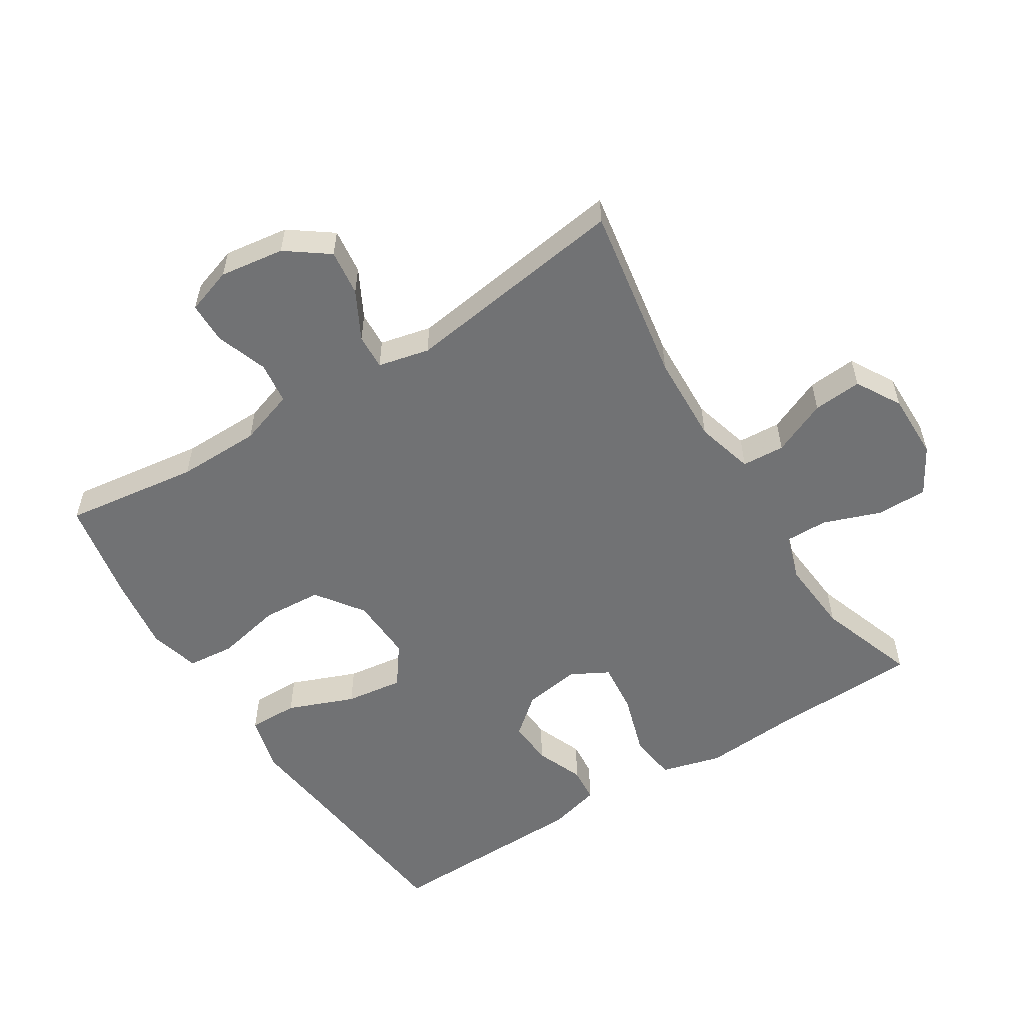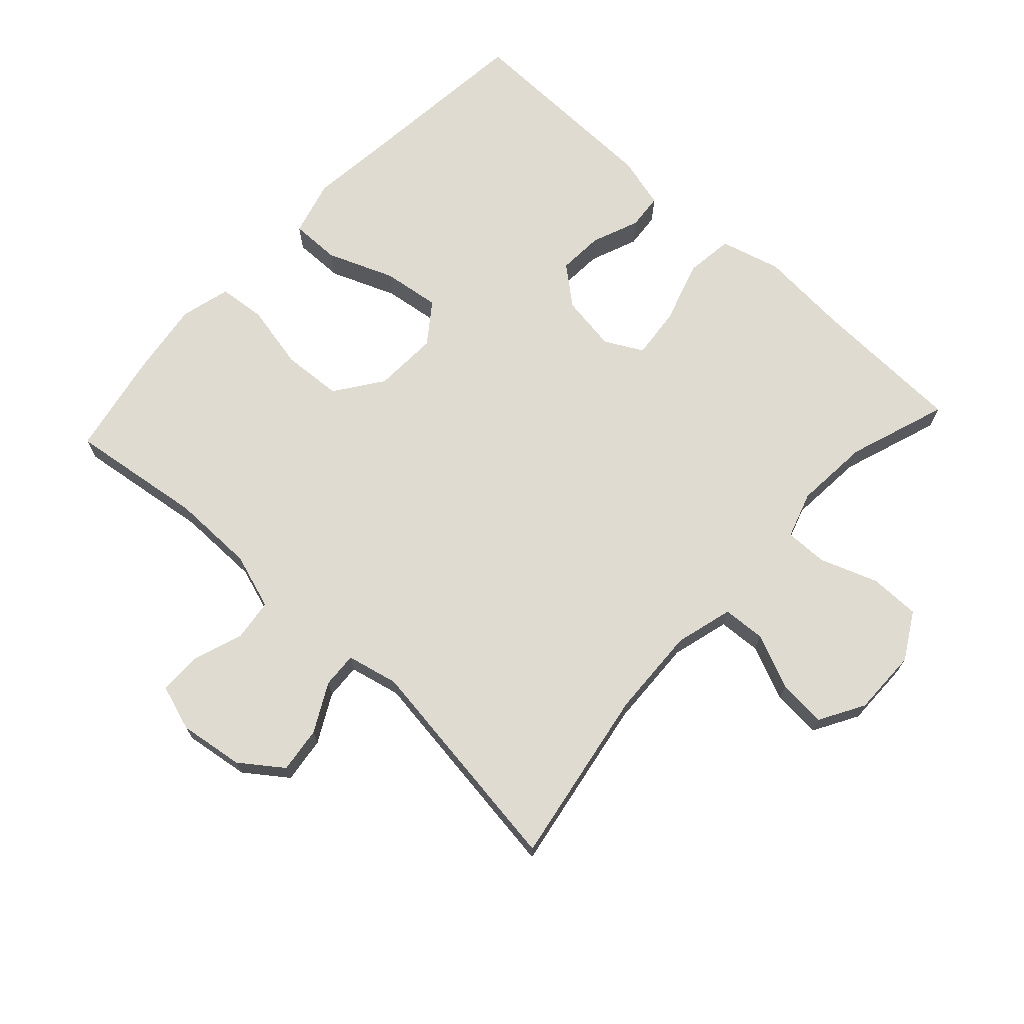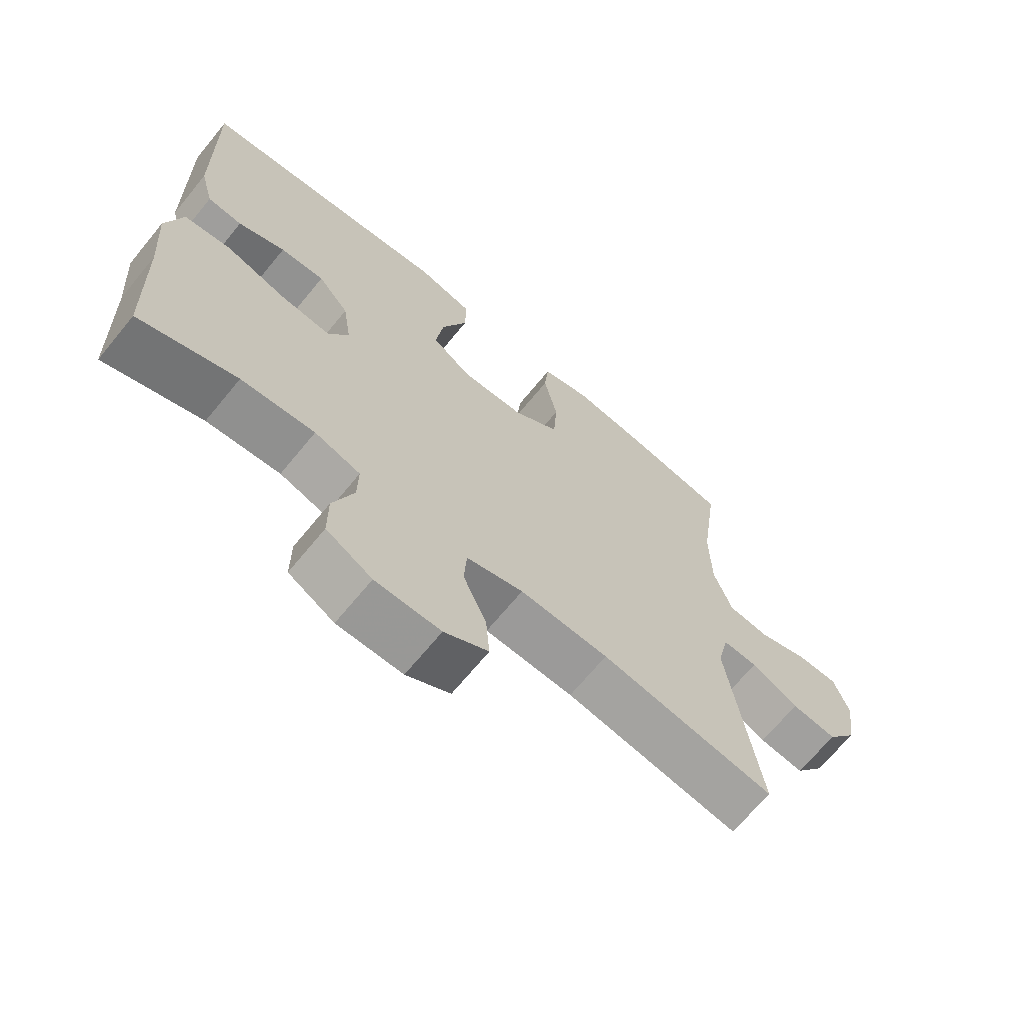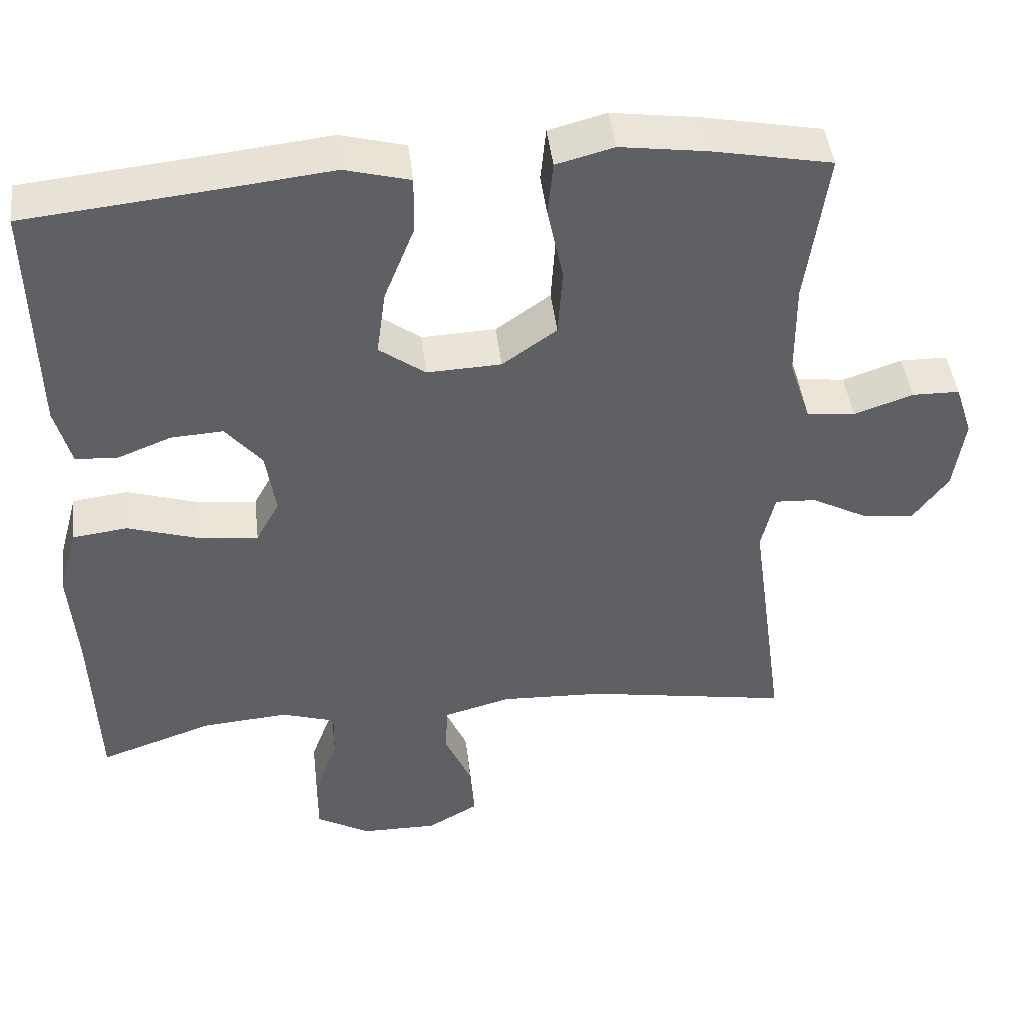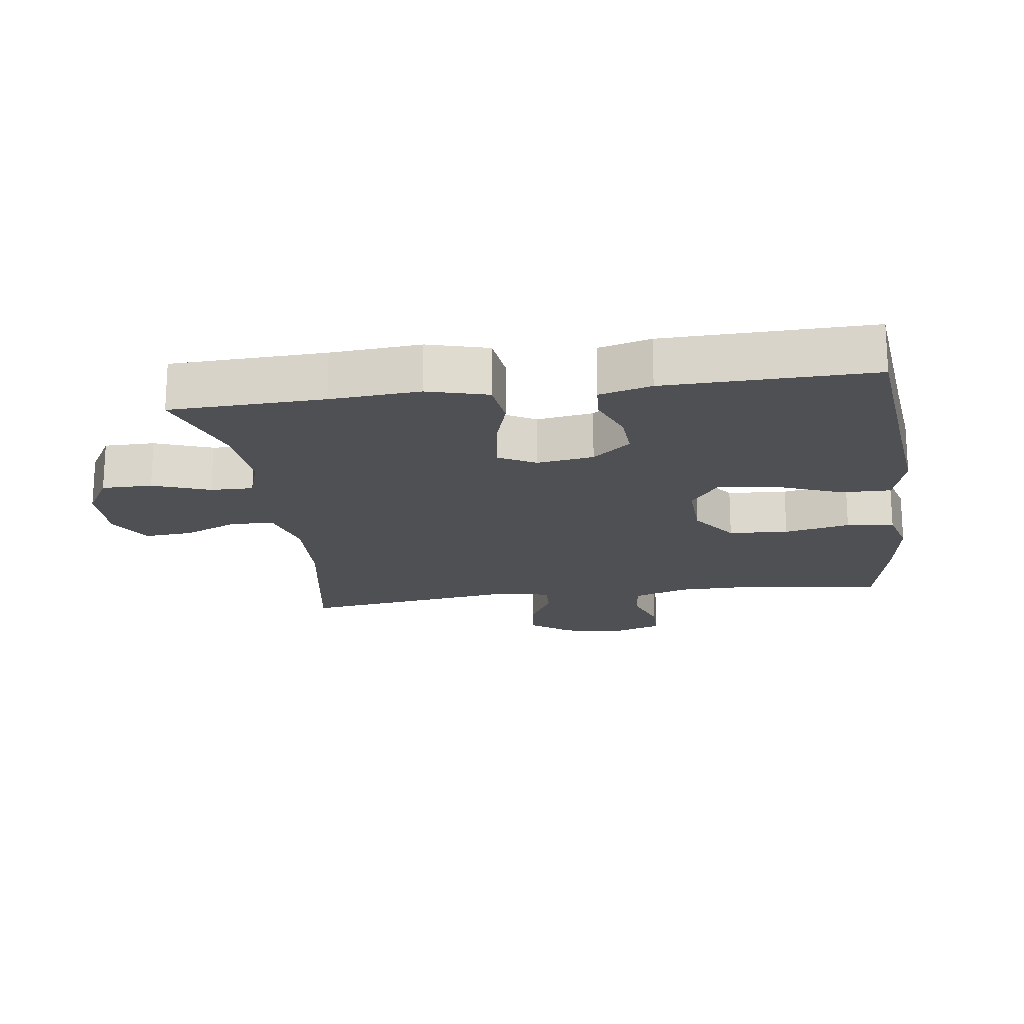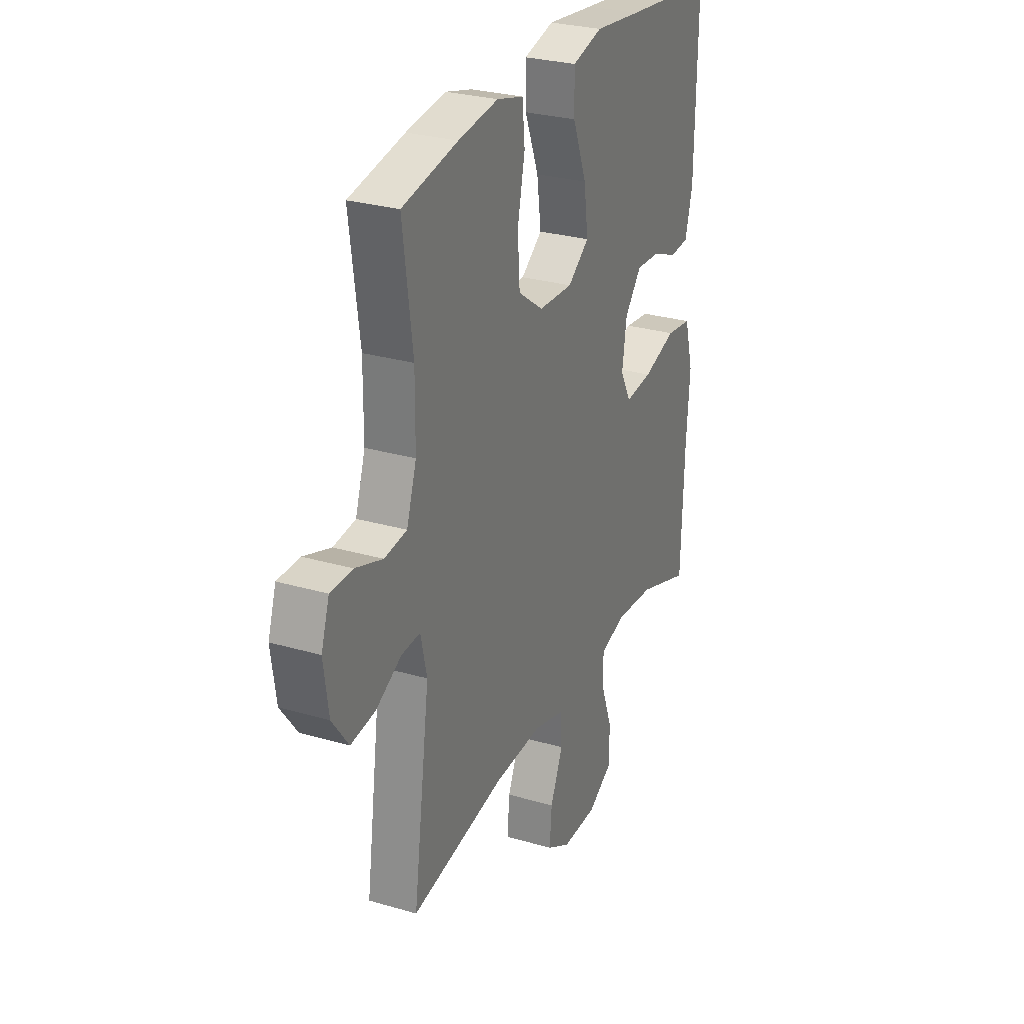
<metadata>
{"format":"obj","ext":"obj","renderer":"f3d","projection":"perspective","resolution":1024,"background":"white","views":[{"elev":-55.4,"azim":122.3,"up":"+Y"},{"elev":70.1,"azim":132.7,"up":"+Y"},{"elev":-68.2,"azim":-39.4,"up":"+Z"},{"elev":44.9,"azim":-6.6,"up":"+Z"},{"elev":-18.9,"azim":-82.1,"up":"+Y"},{"elev":28.1,"azim":113.9,"up":"+Z"}]}
</metadata>
<code>
v -0.5 0.07 0.5
v -0.239 0.07 0.527
v -0.104 0.07 0.542
v -0.018 0.07 0.519
v -0.019 0.07 0.443
v -0.059 0.07 0.342
v -0.071 0.07 0.254
v -0.01 0.07 0.209
v 0.088 0.07 0.213
v 0.16 0.07 0.264
v 0.166 0.07 0.355
v 0.145 0.07 0.455
v 0.152 0.07 0.527
v 0.228 0.07 0.547
v 0.342 0.07 0.531
v 0.5 0.07 0.5
v 0.472 0.07 0.295
v 0.473 0.07 0.168
v 0.501 0.07 0.083
v 0.565 0.07 0.075
v 0.643 0.07 0.102
v 0.706 0.07 0.101
v 0.729 0.07 0.031
v 0.715 0.07 -0.067
v 0.668 0.07 -0.131
v 0.598 0.07 -0.122
v 0.525 0.07 -0.083
v 0.471 0.07 -0.08
v 0.453 0.07 -0.158
v 0.5 0.07 -0.5
v 0.23 0.07 -0.454
v 0.093 0.07 -0.448
v 0.005 0.07 -0.472
v 0.001 0.07 -0.537
v 0.037 0.07 -0.62
v 0.043 0.07 -0.694
v -0.025 0.07 -0.733
v -0.126 0.07 -0.732
v -0.197 0.07 -0.691
v -0.197 0.07 -0.614
v -0.165 0.07 -0.527
v -0.164 0.07 -0.462
v -0.235 0.07 -0.439
v -0.349 0.07 -0.448
v -0.5 0.07 -0.5
v -0.508 0.07 -0.266
v -0.518 0.07 -0.13
v -0.493 0.07 -0.038
v -0.42 0.07 -0.029
v -0.325 0.07 -0.059
v -0.247 0.07 -0.067
v -0.216 0.07 -0.01
v -0.229 0.07 0.076
v -0.277 0.07 0.134
v -0.346 0.07 0.13
v -0.419 0.07 0.101
v -0.473 0.07 0.106
v -0.494 0.07 0.185
v -0.5 0 0.5
v -0.239 0 0.527
v -0.104 0 0.542
v -0.018 0 0.519
v -0.019 0 0.443
v -0.059 0 0.342
v -0.071 0 0.254
v -0.01 0 0.209
v 0.088 0 0.213
v 0.16 0 0.264
v 0.166 0 0.355
v 0.145 0 0.455
v 0.152 0 0.527
v 0.228 0 0.547
v 0.342 0 0.531
v 0.5 0 0.5
v 0.472 0 0.295
v 0.473 0 0.168
v 0.501 0 0.083
v 0.565 0 0.075
v 0.643 0 0.102
v 0.706 0 0.101
v 0.729 0 0.031
v 0.715 0 -0.067
v 0.668 0 -0.131
v 0.598 0 -0.122
v 0.525 0 -0.083
v 0.471 0 -0.08
v 0.453 0 -0.158
v 0.5 0 -0.5
v 0.23 0 -0.454
v 0.093 0 -0.448
v 0.005 0 -0.472
v 0.001 0 -0.537
v 0.037 0 -0.62
v 0.043 0 -0.694
v -0.025 0 -0.733
v -0.126 0 -0.732
v -0.197 0 -0.691
v -0.197 0 -0.614
v -0.165 0 -0.527
v -0.164 0 -0.462
v -0.235 0 -0.439
v -0.349 0 -0.448
v -0.5 0 -0.5
v -0.508 0 -0.266
v -0.518 0 -0.13
v -0.493 0 -0.038
v -0.42 0 -0.029
v -0.325 0 -0.059
v -0.247 0 -0.067
v -0.216 0 -0.01
v -0.229 0 0.076
v -0.277 0 0.134
v -0.346 0 0.13
v -0.419 0 0.101
v -0.473 0 0.106
v -0.494 0 0.185
f 55 56 57 58
f 54 55 58 1
f 53 54 1 2
f 52 53 2 3
f 47 48 49 50
f 46 47 50 51
f 44 45 46 51
f 43 44 51 52
f 38 39 40 41
f 38 41 42
f 37 38 42
f 34 35 36 37
f 33 34 37 42
f 32 33 42 43
f 29 30 31
f 28 29 31 32
f 24 25 26 27
f 24 27 28
f 23 24 28
f 20 21 22 23
f 19 20 23 28
f 18 19 28 32
f 14 15 16 17
f 11 12 13 14
f 10 11 14 17
f 9 10 17 18
f 3 4 5 6
f 3 6 7
f 52 3 7
f 43 52 7 8
f 18 32 43
f 8 9 18 43
f 116 115 114 113
f 59 116 113 112
f 60 59 112 111
f 61 60 111 110
f 108 107 106 105
f 109 108 105 104
f 109 104 103 102
f 110 109 102 101
f 99 98 97 96
f 100 99 96
f 100 96 95
f 95 94 93 92
f 100 95 92 91
f 101 100 91 90
f 89 88 87
f 90 89 87 86
f 85 84 83 82
f 86 85 82
f 86 82 81
f 81 80 79 78
f 86 81 78 77
f 90 86 77 76
f 75 74 73 72
f 72 71 70 69
f 75 72 69 68
f 76 75 68 67
f 64 63 62 61
f 65 64 61
f 65 61 110
f 66 65 110 101
f 101 90 76
f 101 76 67 66
f 1 59 60 2
f 2 60 61 3
f 3 61 62 4
f 4 62 63 5
f 5 63 64 6
f 6 64 65 7
f 7 65 66 8
f 8 66 67 9
f 9 67 68 10
f 10 68 69 11
f 11 69 70 12
f 12 70 71 13
f 13 71 72 14
f 14 72 73 15
f 15 73 74 16
f 16 74 75 17
f 17 75 76 18
f 18 76 77 19
f 19 77 78 20
f 20 78 79 21
f 21 79 80 22
f 22 80 81 23
f 23 81 82 24
f 24 82 83 25
f 25 83 84 26
f 26 84 85 27
f 27 85 86 28
f 28 86 87 29
f 29 87 88 30
f 30 88 89 31
f 31 89 90 32
f 32 90 91 33
f 33 91 92 34
f 34 92 93 35
f 35 93 94 36
f 36 94 95 37
f 37 95 96 38
f 38 96 97 39
f 39 97 98 40
f 40 98 99 41
f 41 99 100 42
f 42 100 101 43
f 43 101 102 44
f 44 102 103 45
f 45 103 104 46
f 46 104 105 47
f 47 105 106 48
f 48 106 107 49
f 49 107 108 50
f 50 108 109 51
f 51 109 110 52
f 52 110 111 53
f 53 111 112 54
f 54 112 113 55
f 55 113 114 56
f 56 114 115 57
f 57 115 116 58
f 58 116 59 1

</code>
